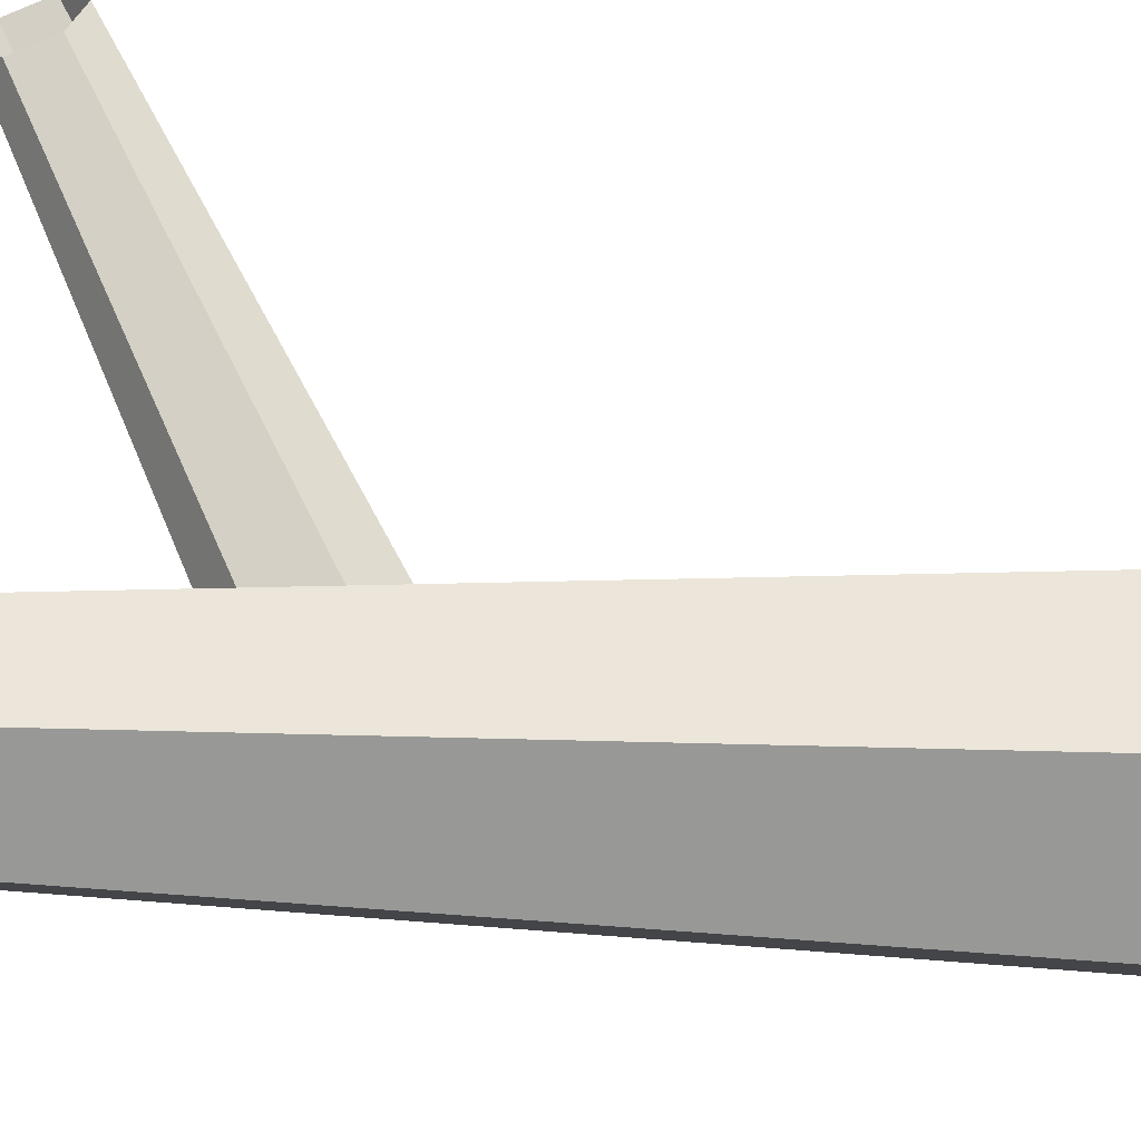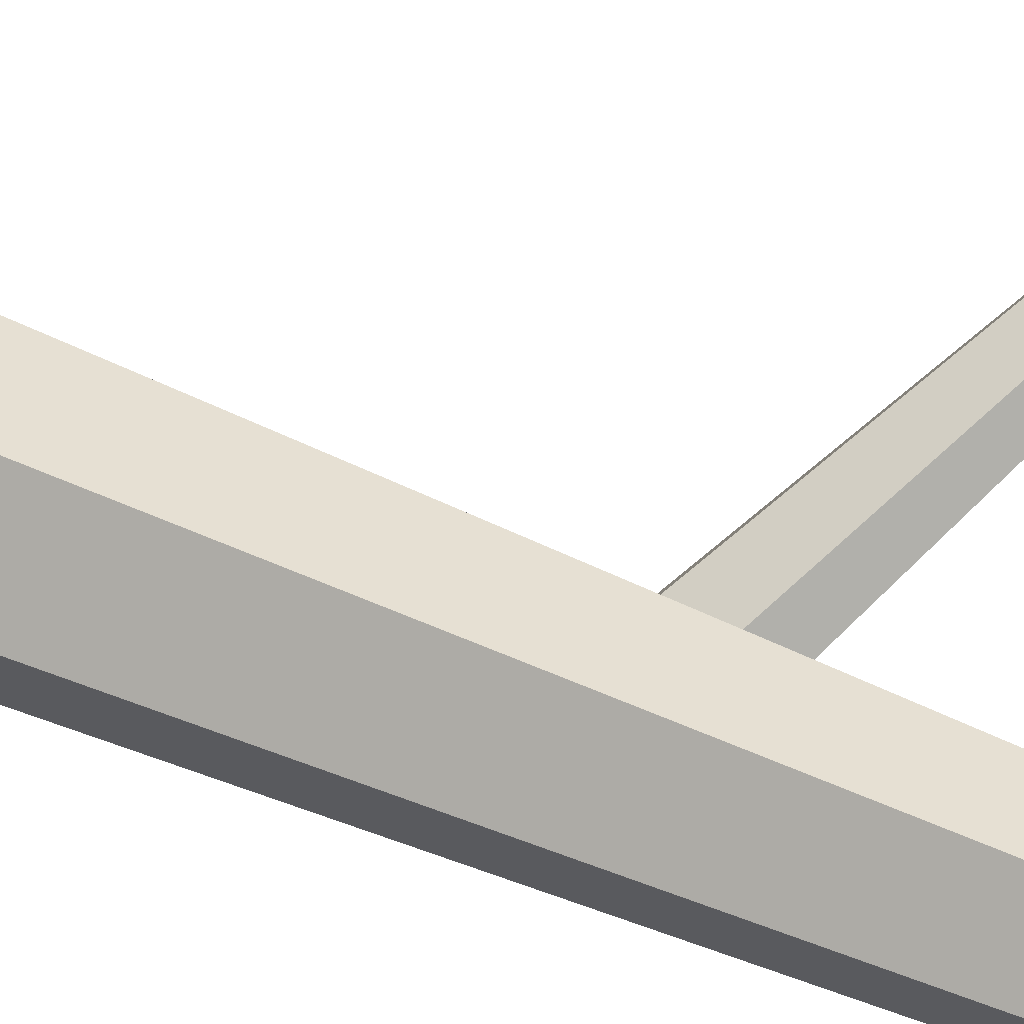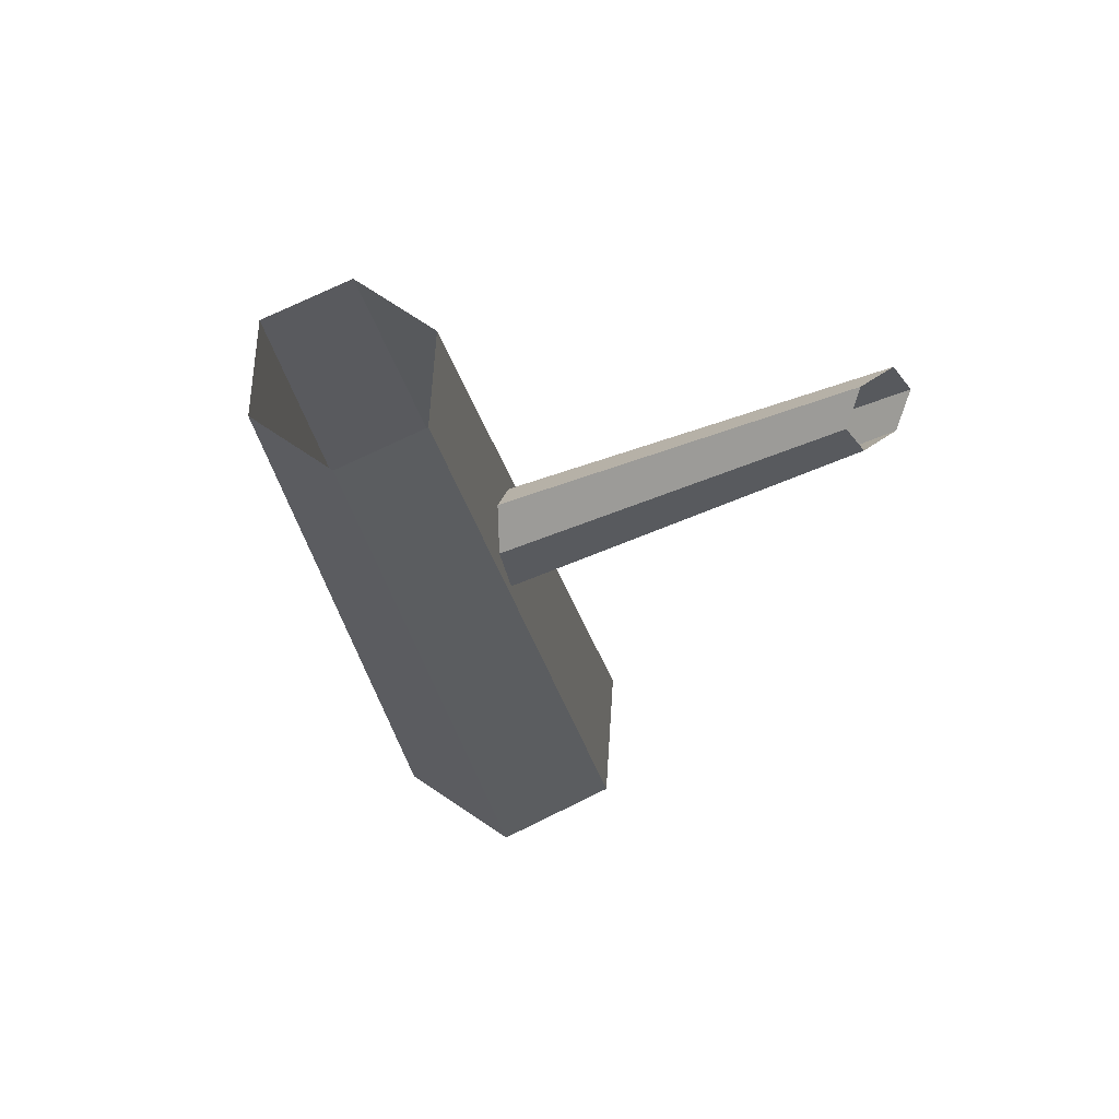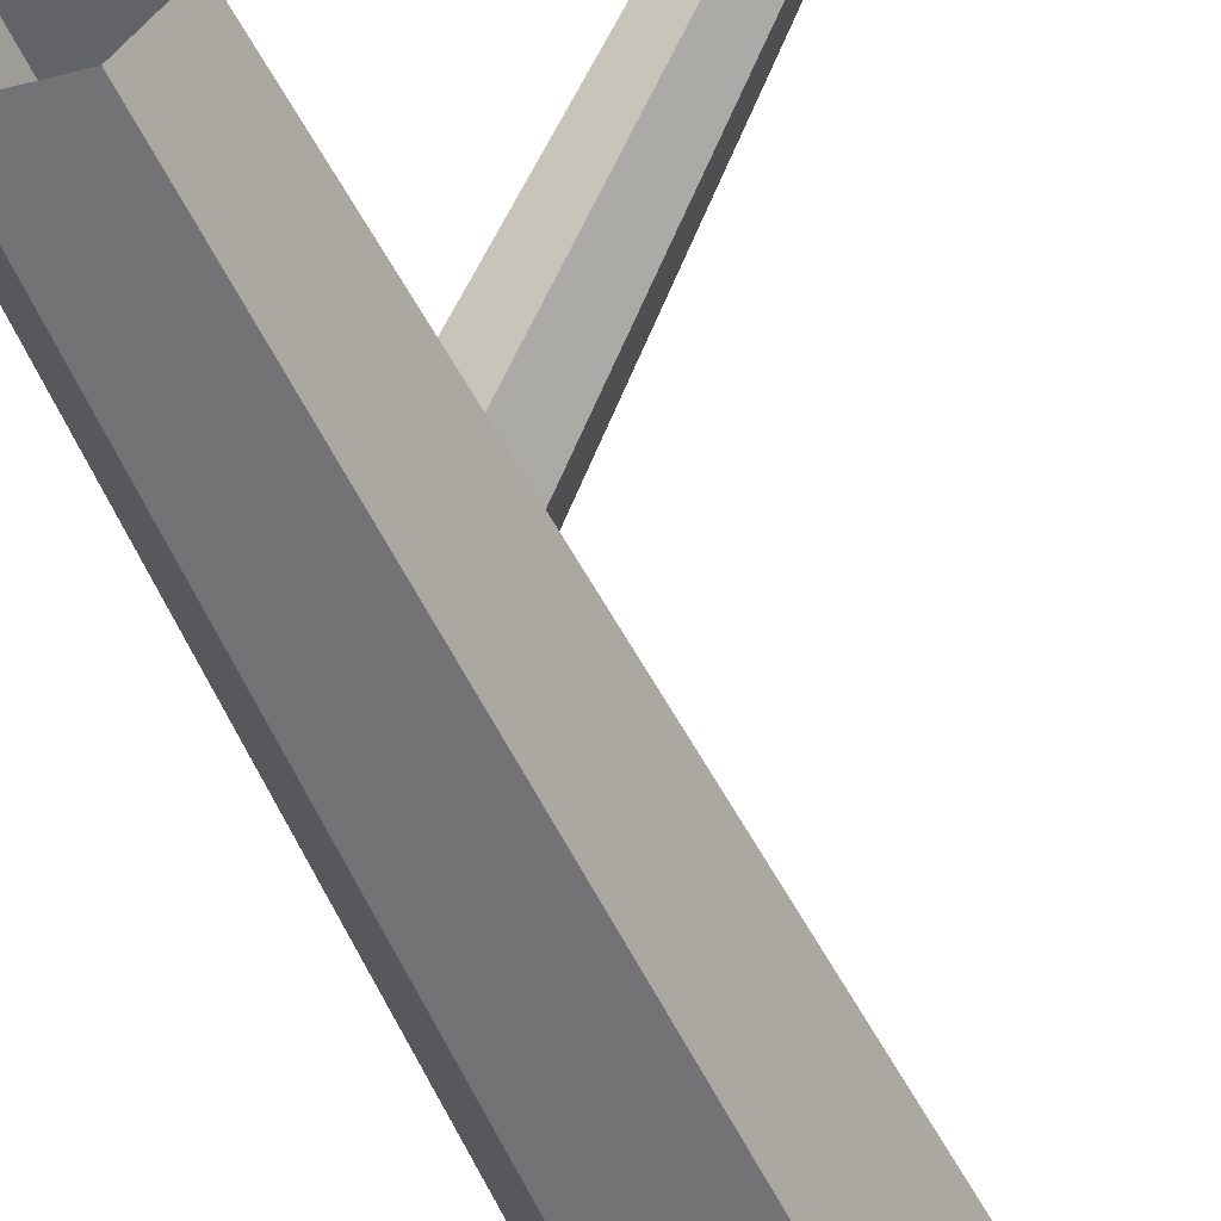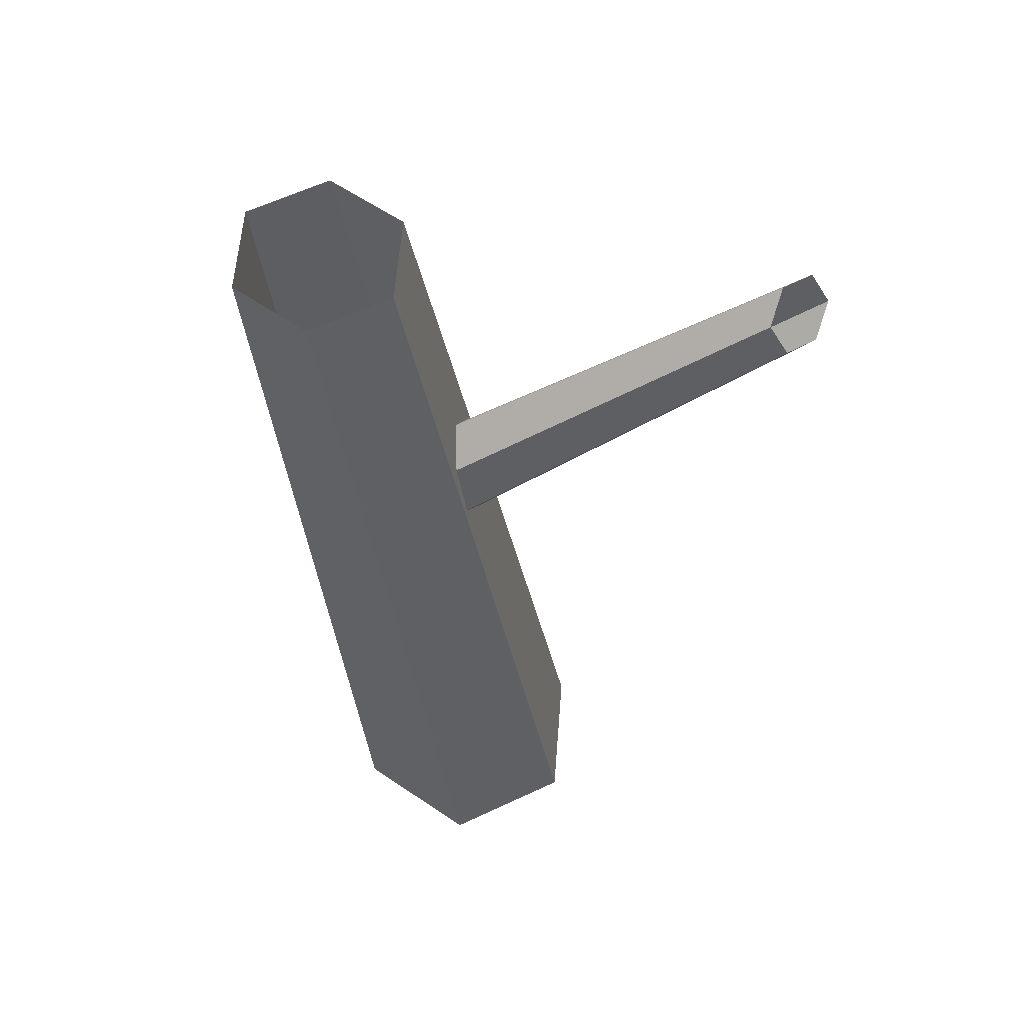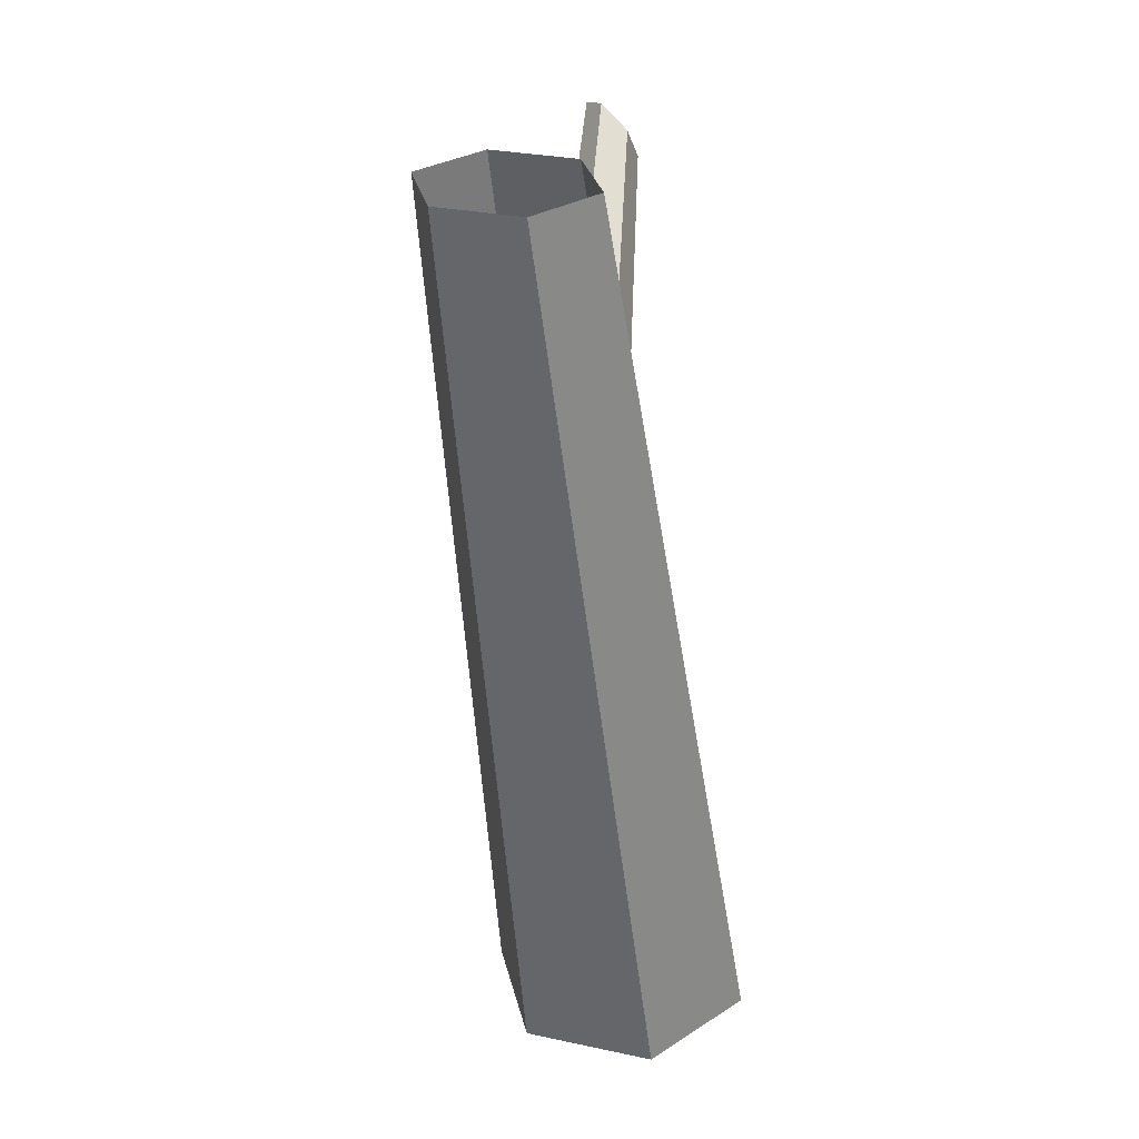
<metadata>
{"format":"obj","ext":"obj","renderer":"f3d","projection":"perspective","resolution":1024,"background":"white","views":[{"elev":-68.3,"azim":-100.6,"up":"+Z"},{"elev":36.7,"azim":111.9,"up":"+Z"},{"elev":72.5,"azim":-146.2,"up":"+Y"},{"elev":-53.4,"azim":-165.1,"up":"+Z"},{"elev":61.6,"azim":-145.5,"up":"+Y"},{"elev":29.8,"azim":137.2,"up":"+Y"}]}
</metadata>
<code>
v 0.5 0 -0.866
v -0.5 0 -0.866
v -1 0 0
v -0.5 0 0.866
v 0.5 0 0.866
v 1 0 0
v 1.39 6.921 -0.5419
v 0.7644 6.921 -0.5419
v 0.4515 6.921 0
v 0.7644 6.921 0.5419
v 1.39 6.921 0.5419
v 1.703 6.921 0
v 0.5241 4.446 -0.3321
v 0.2913 4.07 -0.2773
v 0.1453 3.956 0.1277
v 0.2323 4.217 0.4779
v 0.4652 4.593 0.4232
v 0.6111 4.707 0.01821
v -1.571 6.253 1.648
v -1.721 6.009 1.684
v -1.816 5.935 1.946
v -1.759 6.104 2.172
v -1.609 6.347 2.137
v -1.514 6.422 1.875
v 0.5 0 -0.866
v 0.5 0 -0.866
v -0.5 0 -0.866
v -0.5 0 -0.866
v -1 0 0
v -0.5 0 0.866
v -0.5 0 0.866
v 0.5 0 0.866
v 0.5 0 0.866
v 1 0 0
v 1 0 0
v 1 0 0
v 1.39 6.921 -0.5419
v 1.39 6.921 -0.5419
v 0.7644 6.921 -0.5419
v 0.7644 6.921 -0.5419
v 0.4515 6.921 0
v 0.4515 6.921 0
v 0.4515 6.921 0
v 0.7644 6.921 0.5419
v 0.7644 6.921 0.5419
v 1.39 6.921 0.5419
v 1.39 6.921 0.5419
v 1.703 6.921 0
v 0.5241 4.446 -0.3321
v 0.5241 4.446 -0.3321
v 0.5241 4.446 -0.3321
v 0.2913 4.07 -0.2773
v 0.2913 4.07 -0.2773
v 0.2913 4.07 -0.2773
v 0.2913 4.07 -0.2773
v 0.2913 4.07 -0.2773
v 0.1453 3.956 0.1277
v 0.1453 3.956 0.1277
v 0.1453 3.956 0.1277
v 0.2323 4.217 0.4779
v 0.2323 4.217 0.4779
v 0.2323 4.217 0.4779
v 0.2323 4.217 0.4779
v 0.4652 4.593 0.4232
v 0.4652 4.593 0.4232
v 0.4652 4.593 0.4232
v 0.4652 4.593 0.4232
v 0.4652 4.593 0.4232
v 0.6111 4.707 0.01821
v 0.6111 4.707 0.01821
v 0.6111 4.707 0.01821
v 0.6111 4.707 0.01821
v -1.571 6.253 1.648
v -1.571 6.253 1.648
v -1.721 6.009 1.684
v -1.721 6.009 1.684
v -1.721 6.009 1.684
v -1.816 5.935 1.946
v -1.816 5.935 1.946
v -1.759 6.104 2.172
v -1.759 6.104 2.172
v -1.609 6.347 2.137
v -1.514 6.422 1.875
v -1.514 6.422 1.875
f 28 39 1
f 25 8 38
f 29 41 2
f 27 9 40
f 3 31 42
f 43 30 10
f 4 33 44
f 45 32 11
f 5 36 46
f 47 35 12
f 26 37 6
f 34 7 48
f 54 75 50
f 51 20 74
f 53 59 76
f 77 58 21
f 15 63 78
f 79 62 22
f 61 68 80
f 81 67 23
f 72 83 65
f 66 24 82
f 13 73 70
f 71 19 84
f 49 18 55
f 69 17 56
f 64 16 14
f 60 57 52

</code>
